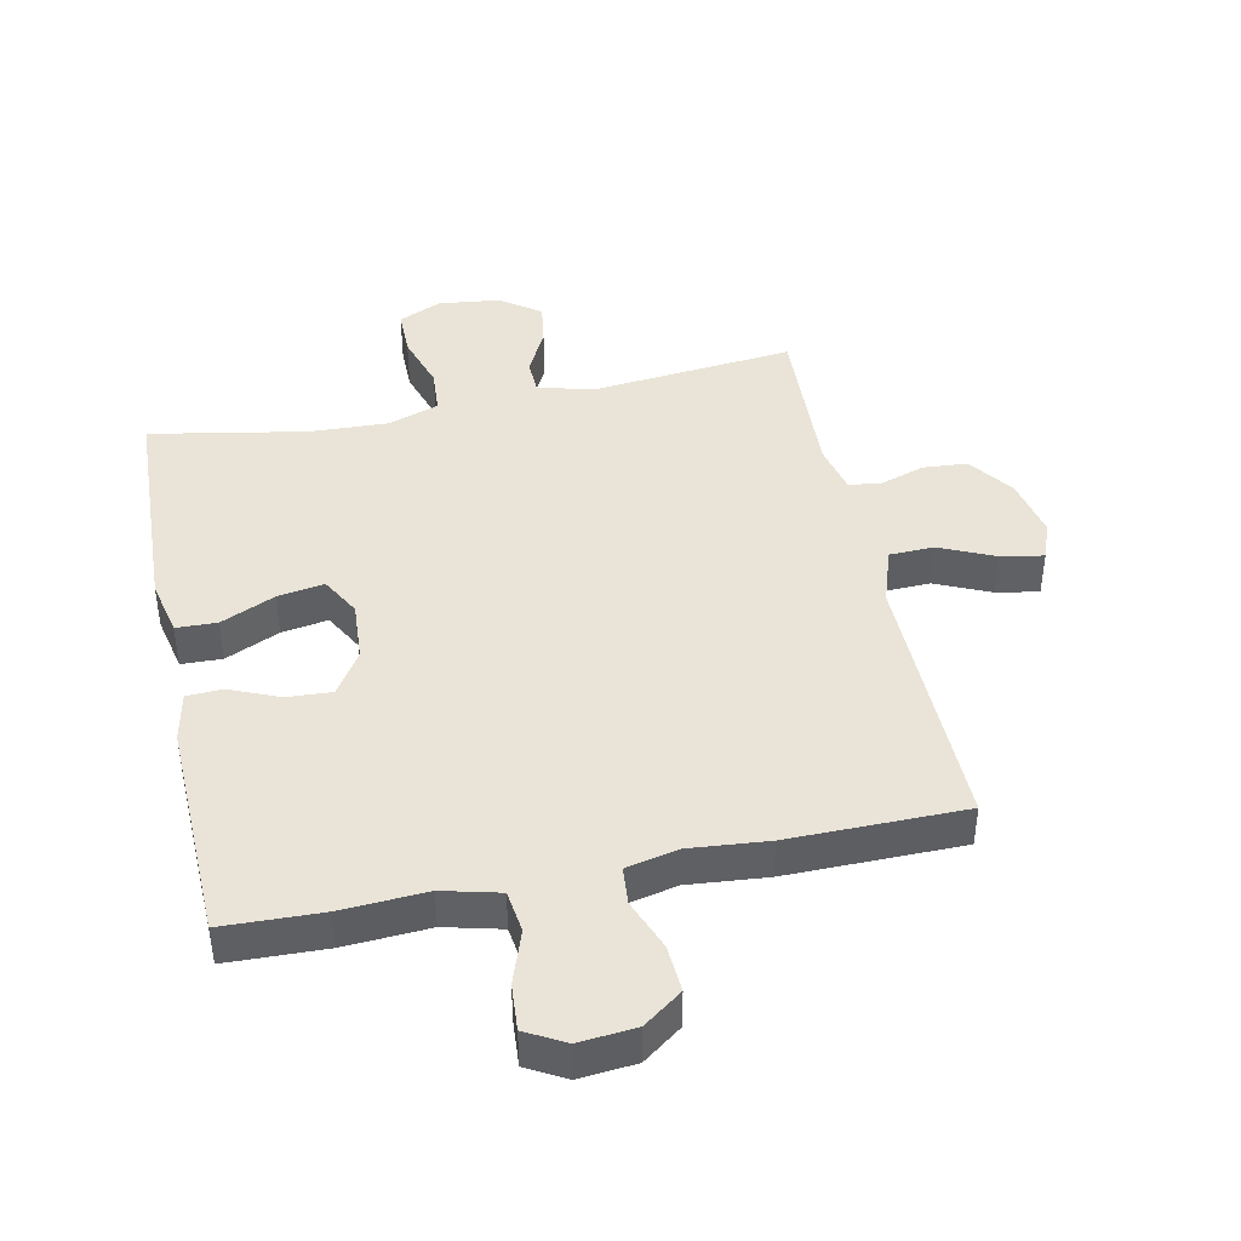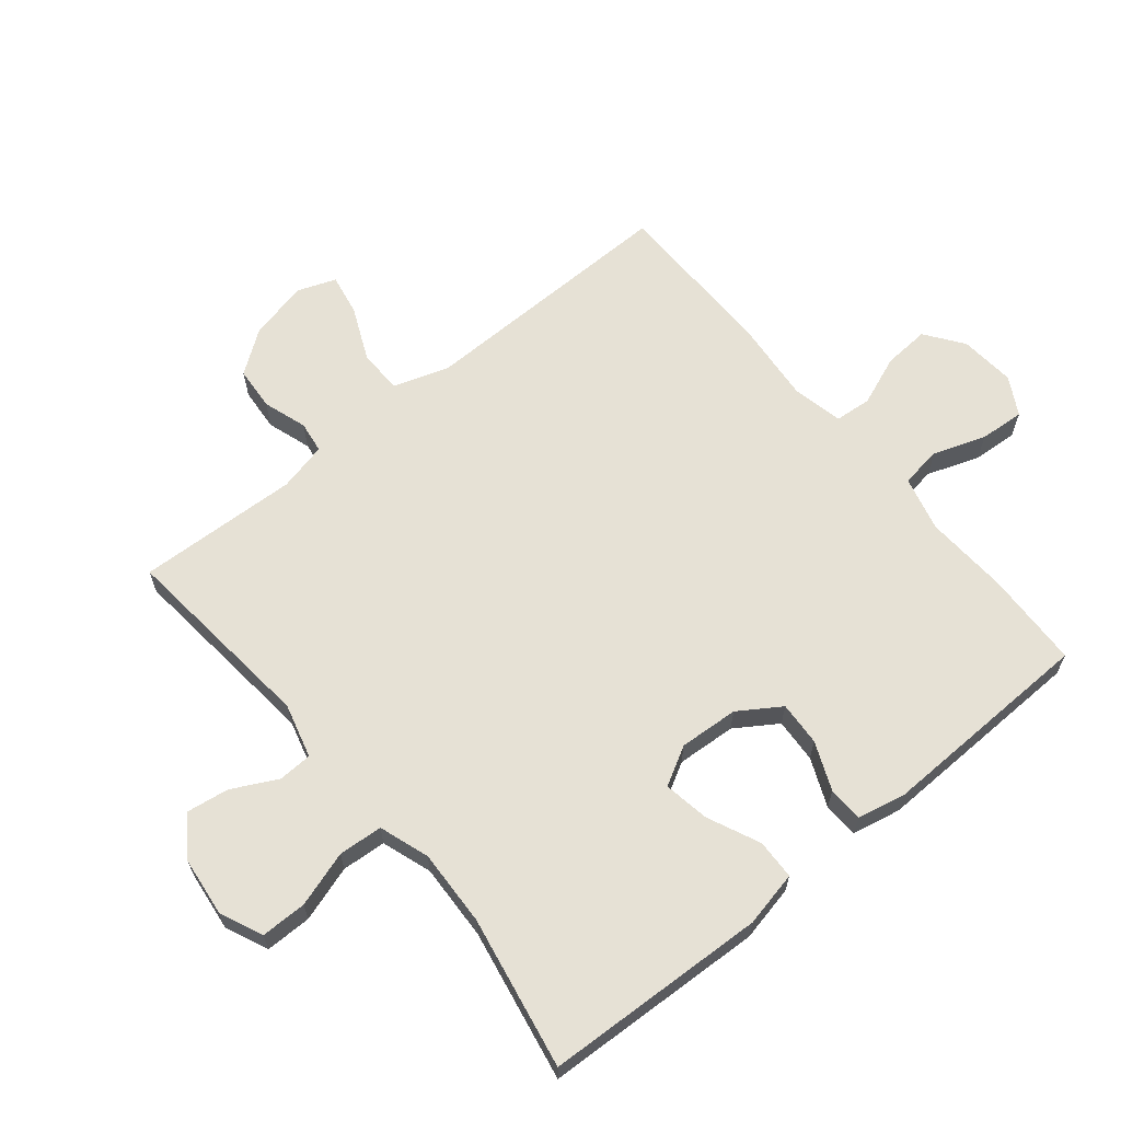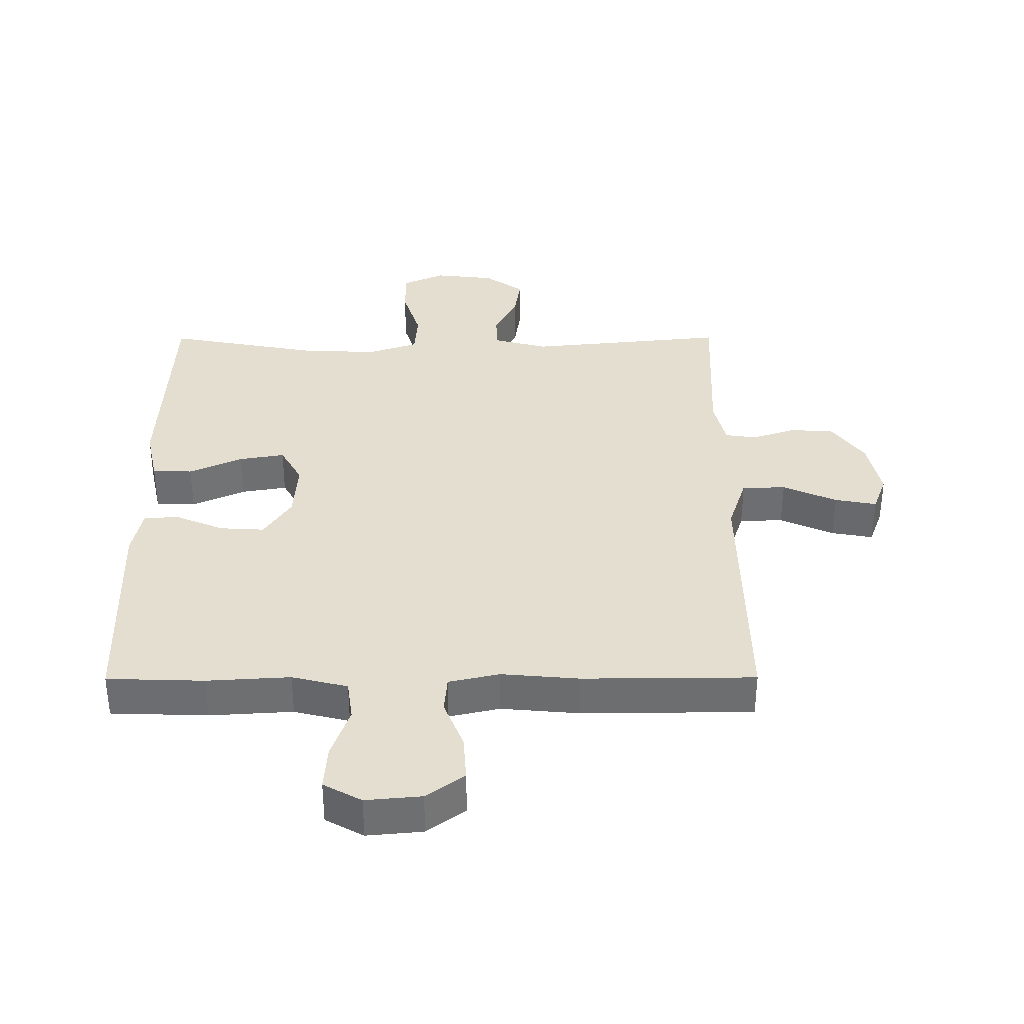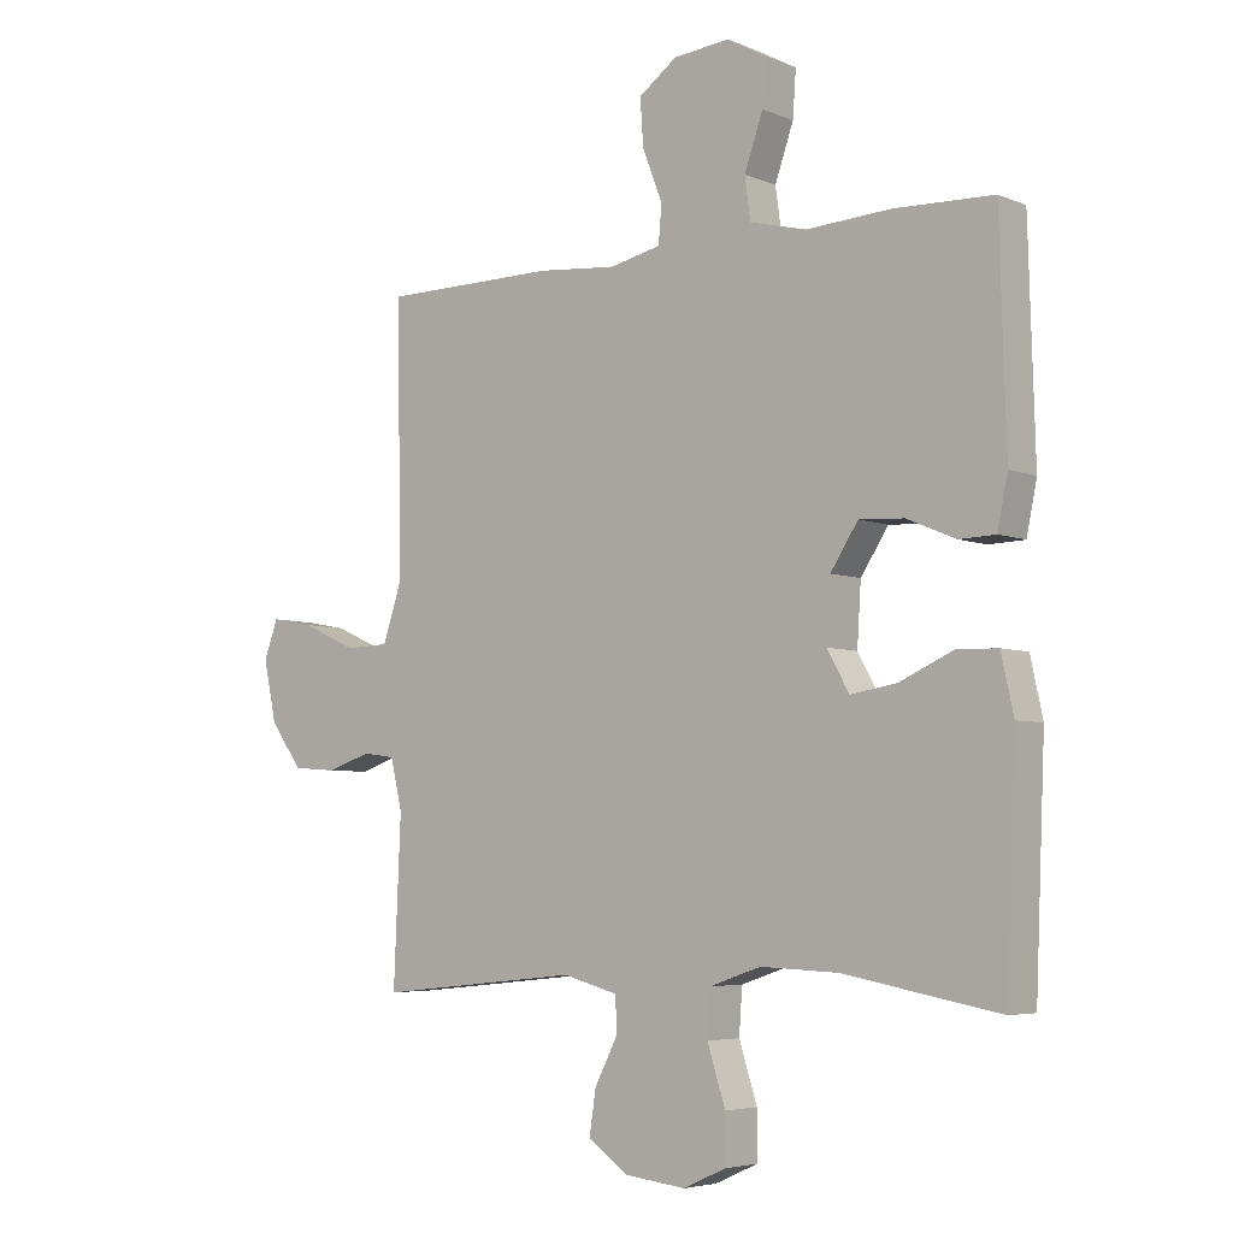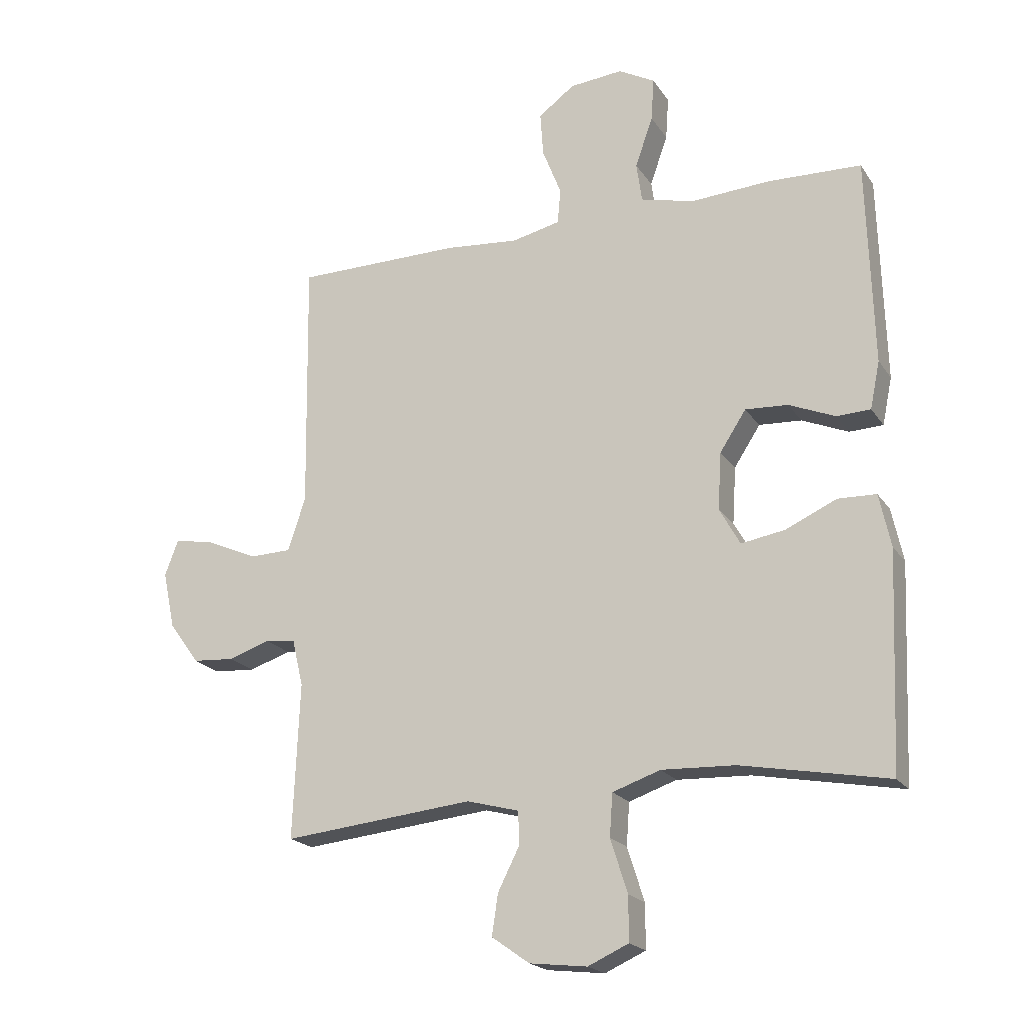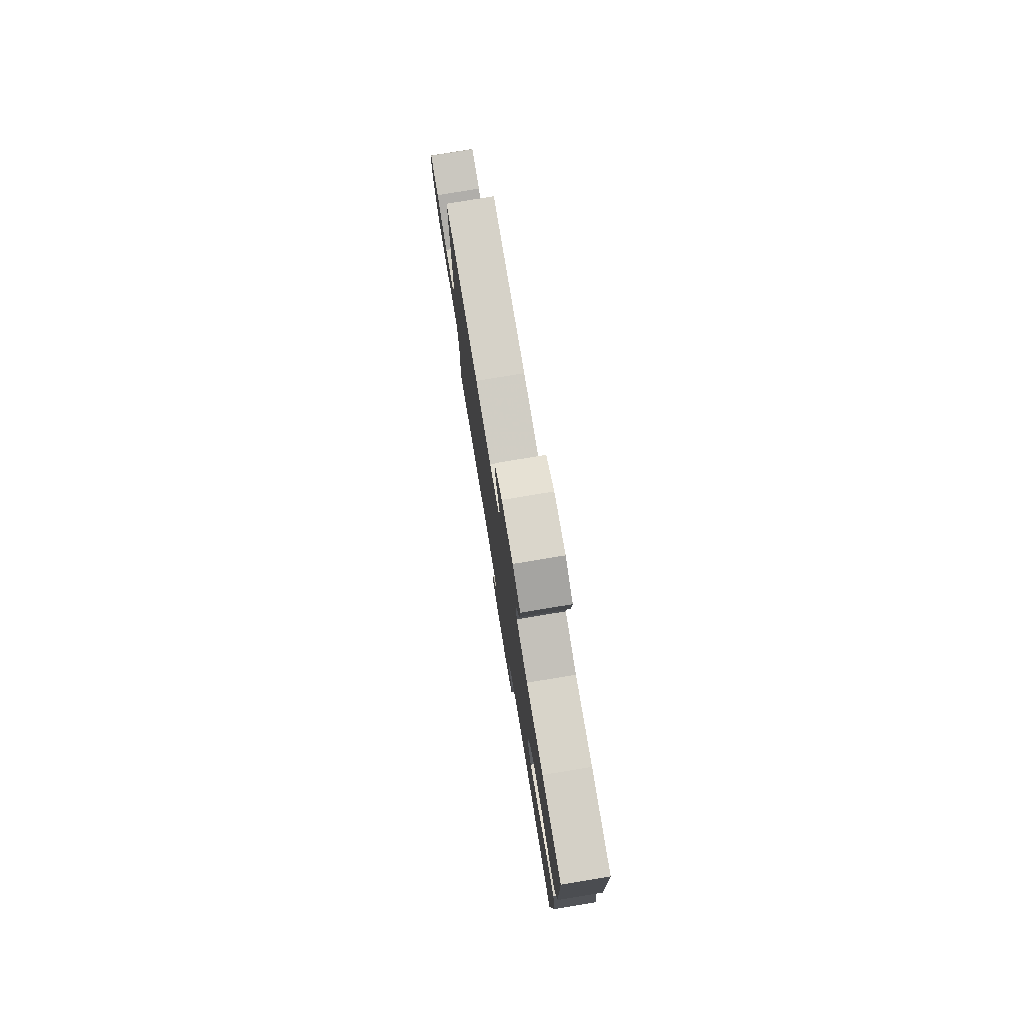
<metadata>
{"format":"obj","ext":"obj","renderer":"f3d","projection":"perspective","resolution":1024,"background":"white","views":[{"elev":42.8,"azim":-11.8,"up":"+Y"},{"elev":64.4,"azim":-129.3,"up":"+Y"},{"elev":35.8,"azim":-0.2,"up":"+Y"},{"elev":-5.1,"azim":-141.6,"up":"+Z"},{"elev":-20.1,"azim":-155.9,"up":"+Z"},{"elev":78.7,"azim":-99.4,"up":"+Z"}]}
</metadata>
<code>
v 0.5 0.07 0.5
v 0.496 0.07 0.22
v 0.494 0.07 0.084
v 0.523 0.07 -0.004
v 0.592 0.07 -0.006
v 0.677 0.07 0.032
v 0.743 0.07 0.044
v 0.765 0.07 -0.015
v 0.745 0.07 -0.109
v 0.695 0.07 -0.178
v 0.626 0.07 -0.183
v 0.557 0.07 -0.16
v 0.507 0.07 -0.167
v 0.489 0.07 -0.244
v 0.5 0.07 -0.5
v 0.185 0.07 -0.468
v 0.099 0.07 -0.491
v 0.097 0.07 -0.545
v 0.133 0.07 -0.616
v 0.143 0.07 -0.683
v 0.081 0.07 -0.727
v -0.014 0.07 -0.738
v -0.081 0.07 -0.708
v -0.081 0.07 -0.635
v -0.053 0.07 -0.547
v -0.058 0.07 -0.477
v -0.137 0.07 -0.45
v -0.258 0.07 -0.455
v -0.5 0.07 -0.5
v -0.515 0.07 -0.147
v -0.496 0.07 -0.059
v -0.433 0.07 -0.057
v -0.349 0.07 -0.095
v -0.277 0.07 -0.107
v -0.243 0.07 -0.046
v -0.249 0.07 0.048
v -0.292 0.07 0.114
v -0.362 0.07 0.11
v -0.438 0.07 0.078
v -0.494 0.07 0.08
v -0.51 0.07 0.158
v -0.5 0.07 0.5
v -0.347 0.07 0.505
v -0.215 0.07 0.497
v -0.127 0.07 0.519
v -0.118 0.07 0.584
v -0.147 0.07 0.667
v -0.152 0.07 0.738
v -0.092 0.07 0.771
v -0.004 0.07 0.763
v 0.056 0.07 0.719
v 0.051 0.07 0.646
v 0.02 0.07 0.567
v 0.025 0.07 0.509
v 0.105 0.07 0.491
v 0.228 0.07 0.502
v 0.5 0 0.5
v 0.496 0 0.22
v 0.494 0 0.084
v 0.523 0 -0.004
v 0.592 0 -0.006
v 0.677 0 0.032
v 0.743 0 0.044
v 0.765 0 -0.015
v 0.745 0 -0.109
v 0.695 0 -0.178
v 0.626 0 -0.183
v 0.557 0 -0.16
v 0.507 0 -0.167
v 0.489 0 -0.244
v 0.5 0 -0.5
v 0.185 0 -0.468
v 0.099 0 -0.491
v 0.097 0 -0.545
v 0.133 0 -0.616
v 0.143 0 -0.683
v 0.081 0 -0.727
v -0.014 0 -0.738
v -0.081 0 -0.708
v -0.081 0 -0.635
v -0.053 0 -0.547
v -0.058 0 -0.477
v -0.137 0 -0.45
v -0.258 0 -0.455
v -0.5 0 -0.5
v -0.515 0 -0.147
v -0.496 0 -0.059
v -0.433 0 -0.057
v -0.349 0 -0.095
v -0.277 0 -0.107
v -0.243 0 -0.046
v -0.249 0 0.048
v -0.292 0 0.114
v -0.362 0 0.11
v -0.438 0 0.078
v -0.494 0 0.08
v -0.51 0 0.158
v -0.5 0 0.5
v -0.347 0 0.505
v -0.215 0 0.497
v -0.127 0 0.519
v -0.118 0 0.584
v -0.147 0 0.667
v -0.152 0 0.738
v -0.092 0 0.771
v -0.004 0 0.763
v 0.056 0 0.719
v 0.051 0 0.646
v 0.02 0 0.567
v 0.025 0 0.509
v 0.105 0 0.491
v 0.228 0 0.502
f 55 56 1 2
f 54 55 2 3
f 50 51 52 53
f 50 53 54
f 49 50 54
f 46 47 48 49
f 45 46 49 54
f 44 45 54 3
f 38 39 40 41
f 37 38 41 42
f 36 37 42 43
f 30 31 32 33
f 28 29 30 33
f 27 28 33 34
f 26 27 34 35
f 22 23 24 25
f 22 25 26
f 21 22 26
f 18 19 20 21
f 17 18 21 26
f 16 17 26 35
f 14 15 16 35
f 9 10 11 12
f 9 12 13
f 8 9 13
f 5 6 7 8
f 4 5 8 13
f 36 43 44 3
f 13 14 35 36
f 3 4 13 36
f 58 57 112 111
f 59 58 111 110
f 109 108 107 106
f 110 109 106
f 110 106 105
f 105 104 103 102
f 110 105 102 101
f 59 110 101 100
f 97 96 95 94
f 98 97 94 93
f 99 98 93 92
f 89 88 87 86
f 89 86 85 84
f 90 89 84 83
f 91 90 83 82
f 81 80 79 78
f 82 81 78
f 82 78 77
f 77 76 75 74
f 82 77 74 73
f 91 82 73 72
f 91 72 71 70
f 68 67 66 65
f 69 68 65
f 69 65 64
f 64 63 62 61
f 69 64 61 60
f 59 100 99 92
f 92 91 70 69
f 92 69 60 59
f 1 57 58 2
f 2 58 59 3
f 3 59 60 4
f 4 60 61 5
f 5 61 62 6
f 6 62 63 7
f 7 63 64 8
f 8 64 65 9
f 9 65 66 10
f 10 66 67 11
f 11 67 68 12
f 12 68 69 13
f 13 69 70 14
f 14 70 71 15
f 15 71 72 16
f 16 72 73 17
f 17 73 74 18
f 18 74 75 19
f 19 75 76 20
f 20 76 77 21
f 21 77 78 22
f 22 78 79 23
f 23 79 80 24
f 24 80 81 25
f 25 81 82 26
f 26 82 83 27
f 27 83 84 28
f 28 84 85 29
f 29 85 86 30
f 30 86 87 31
f 31 87 88 32
f 32 88 89 33
f 33 89 90 34
f 34 90 91 35
f 35 91 92 36
f 36 92 93 37
f 37 93 94 38
f 38 94 95 39
f 39 95 96 40
f 40 96 97 41
f 41 97 98 42
f 42 98 99 43
f 43 99 100 44
f 44 100 101 45
f 45 101 102 46
f 46 102 103 47
f 47 103 104 48
f 48 104 105 49
f 49 105 106 50
f 50 106 107 51
f 51 107 108 52
f 52 108 109 53
f 53 109 110 54
f 54 110 111 55
f 55 111 112 56
f 56 112 57 1

</code>
